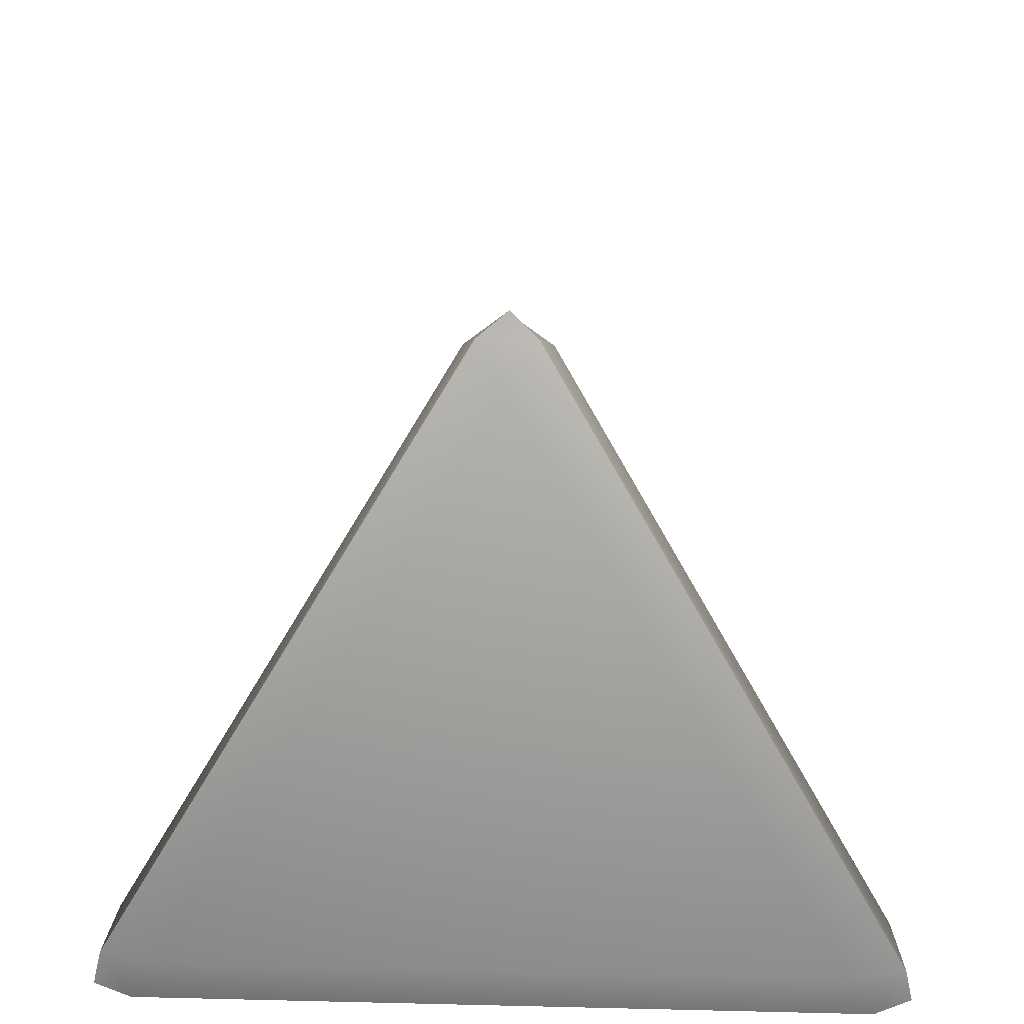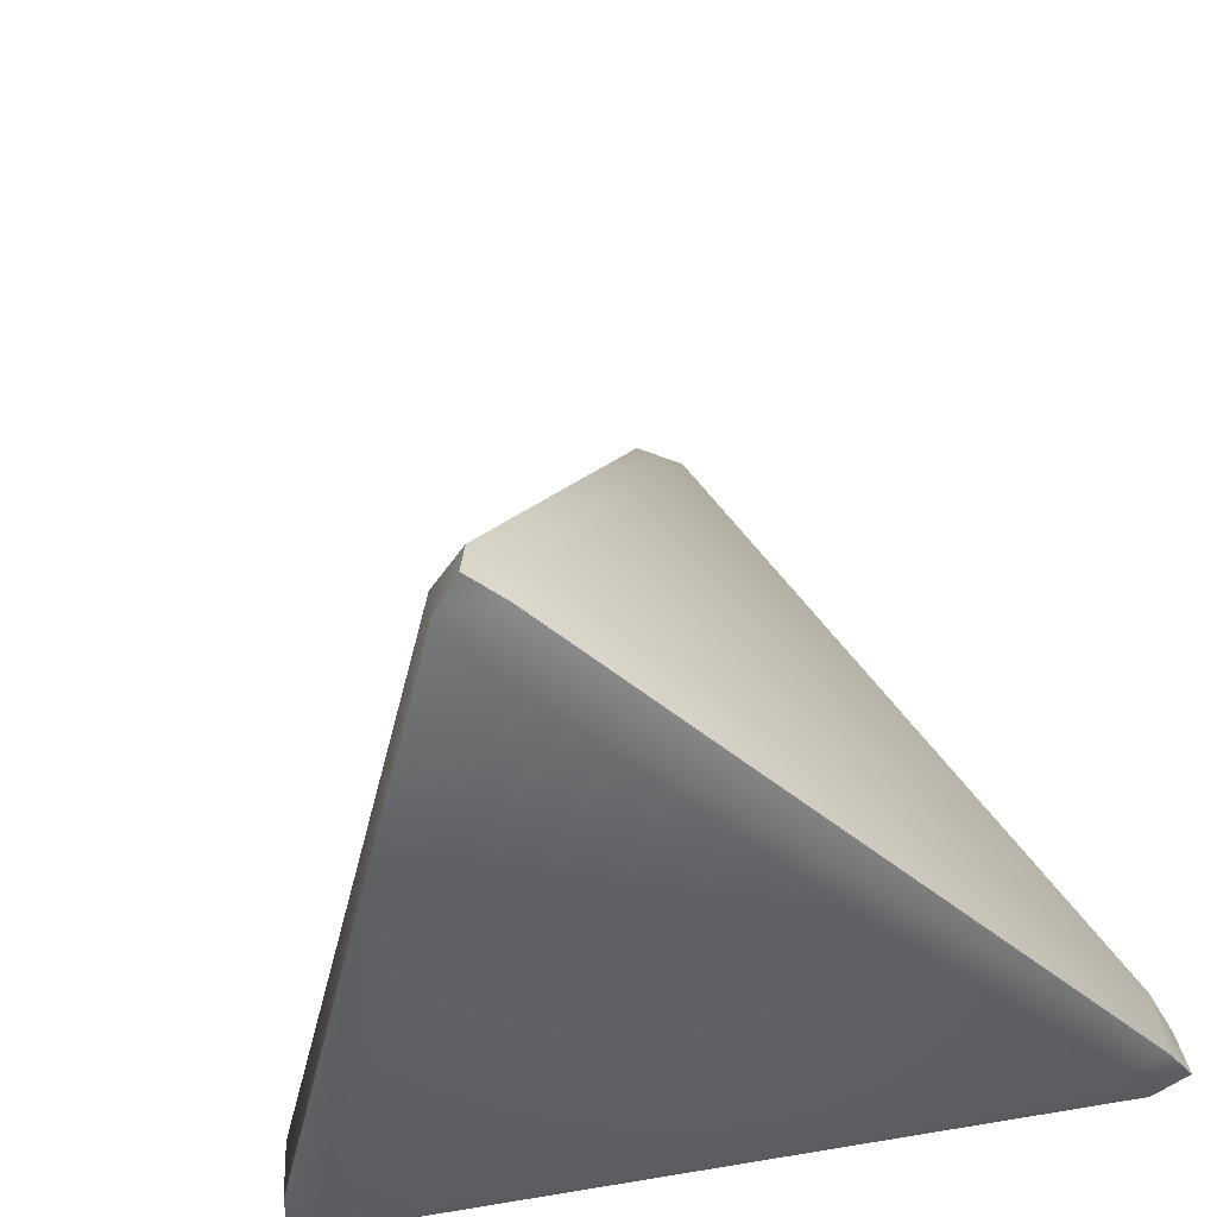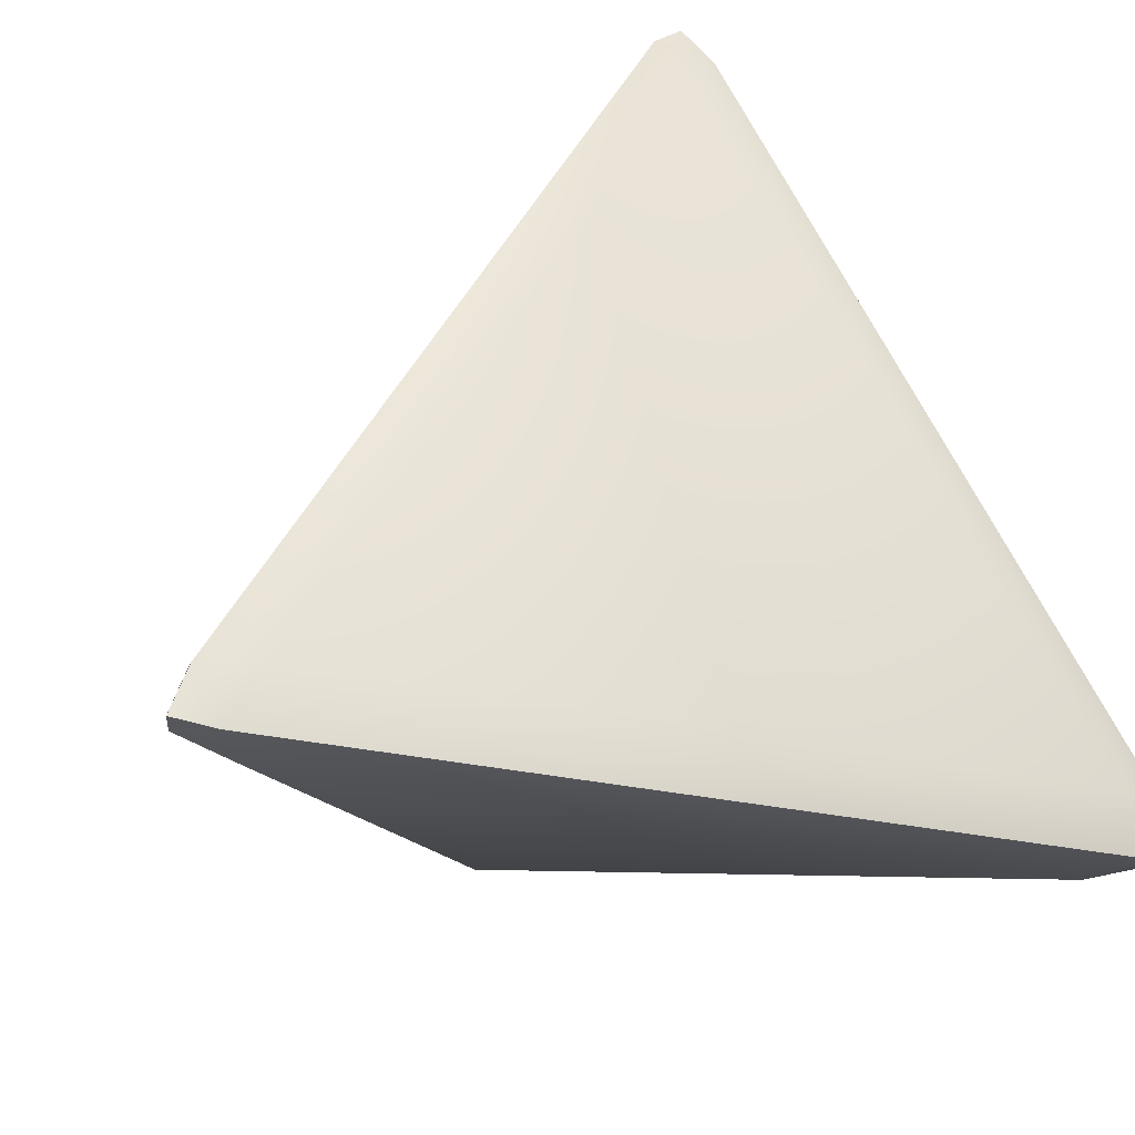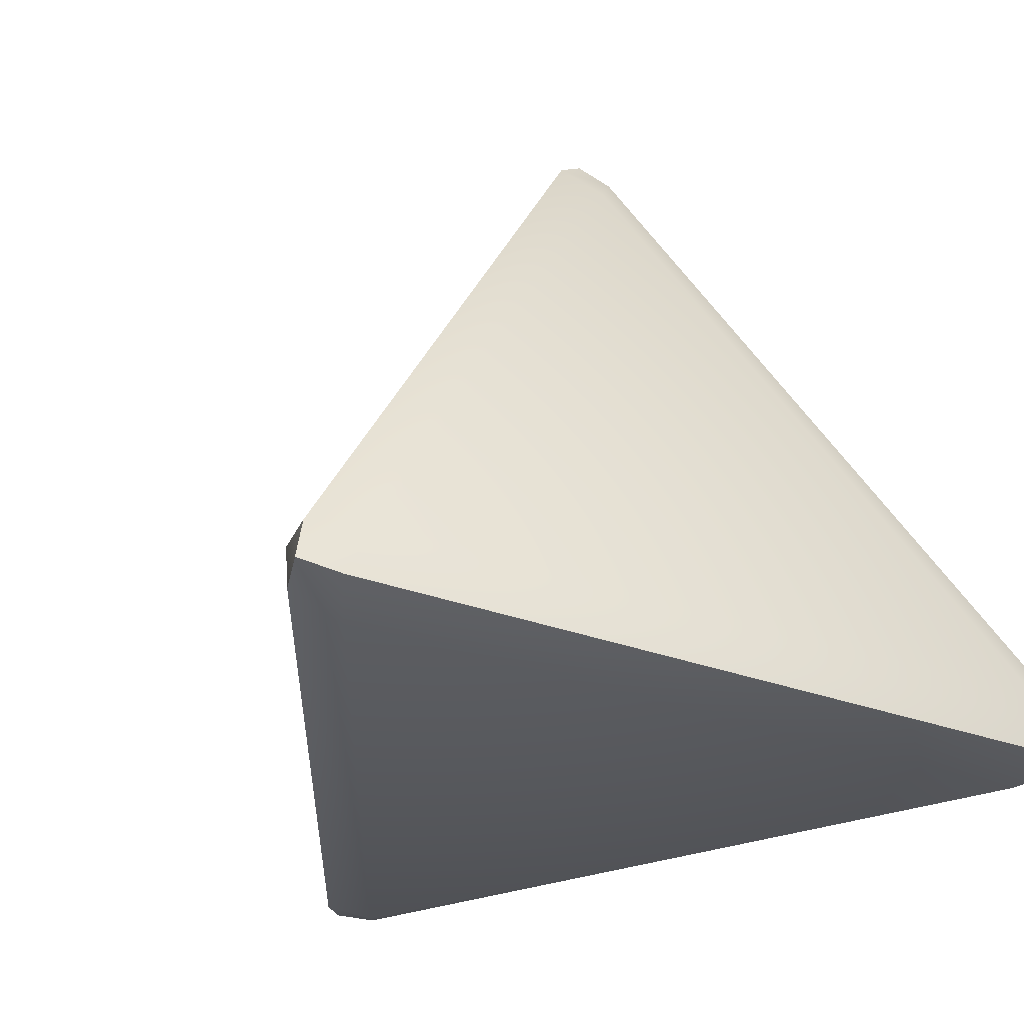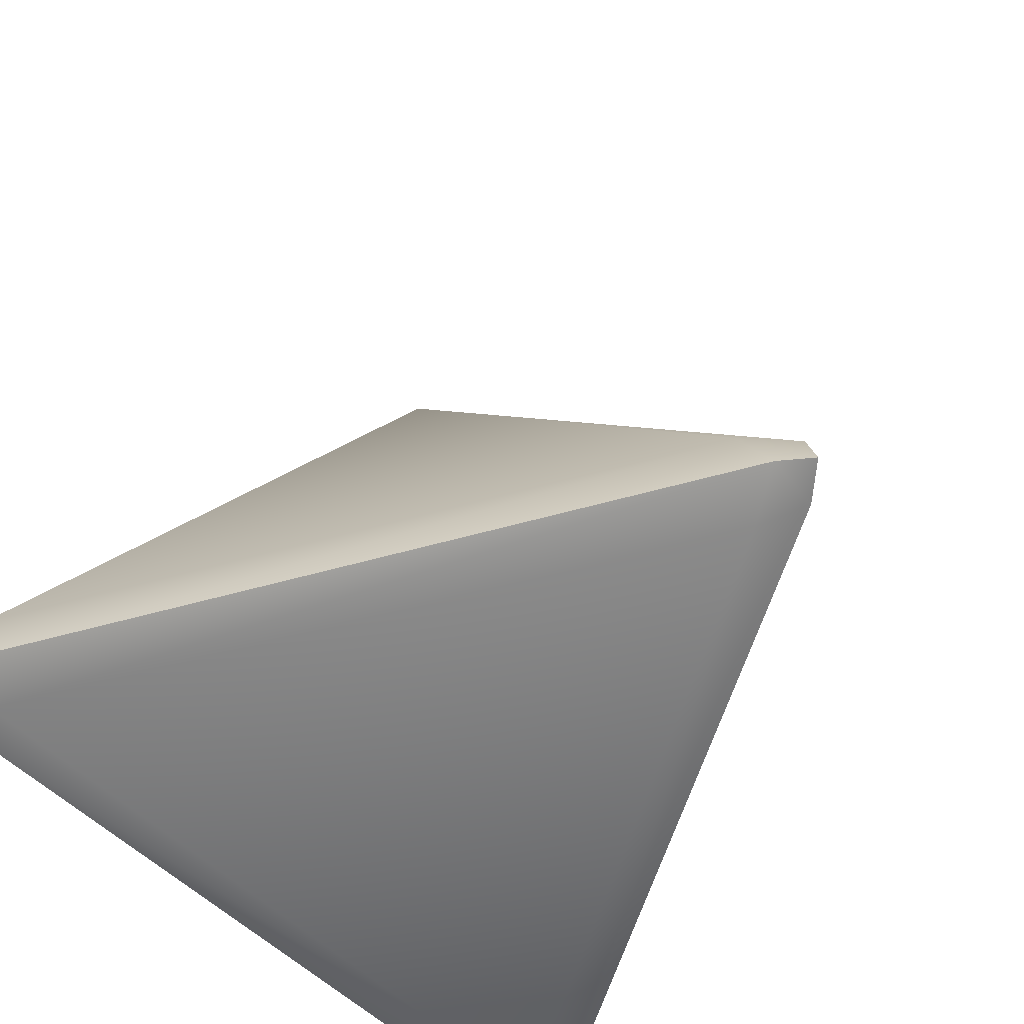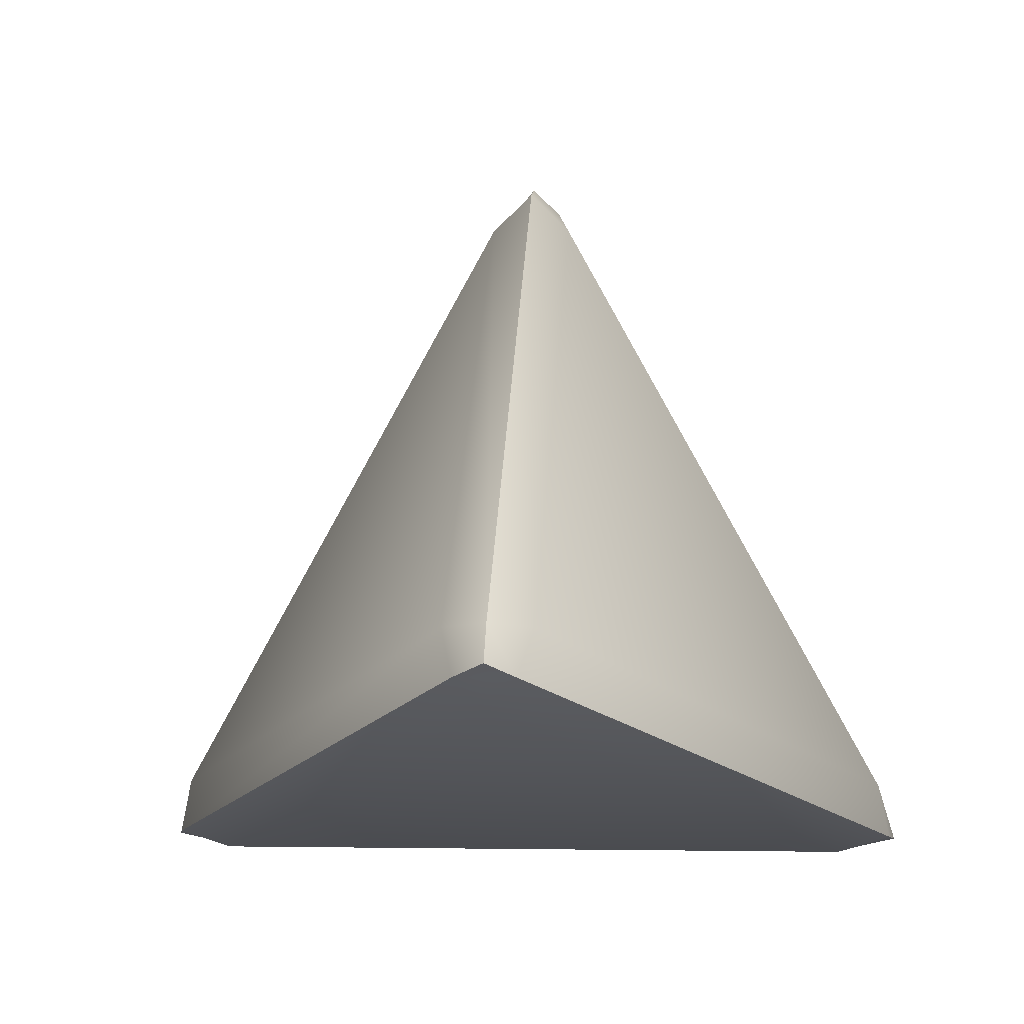
<metadata>
{"format":"obj","ext":"obj","renderer":"f3d","projection":"perspective","resolution":1024,"background":"white","views":[{"elev":39.4,"azim":-178.3,"up":"+Y"},{"elev":-44.9,"azim":16.2,"up":"+Y"},{"elev":-29.3,"azim":-18.3,"up":"+Z"},{"elev":-28.4,"azim":149.8,"up":"+Y"},{"elev":-56.9,"azim":-44.8,"up":"+Y"},{"elev":-1.0,"azim":-175.6,"up":"+Z"}]}
</metadata>
<code>
v  -0.0499 -0.3391 0.5611
v  -0.4707 -0.3391 -0.1976
v  -0.0499 0.3514 0.0358
v  0.0018 -0.3455 0.6127
v  0.0018 -0.3923 0.6254
v  -0.0331 -0.4027 0.5933
v  -0 0.3886 0.0427
v  -0.0337 0.3968 -0.0167
v  -0.4853 -0.3442 -0.2672
v  -0.4956 -0.3892 -0.2748
v  -0.4784 -0.3964 -0.2226
v  -0 0.4239 -0
v  0.0018 -0.4239 0.5324
v  0.4226 -0.4239 -0.2263
v  -0.419 -0.4239 -0.2263
v  -0.4498 -0.4025 -0.2869
v  0.4534 -0.4025 -0.2869
v  0.4998 -0.3913 -0.2755
v  0.4827 -0.3985 -0.2234
v  0.0367 -0.3994 0.5835
v  -0.0331 -0.4027 0.5933
v  0.0018 -0.3923 0.6254
v  -0.4784 -0.3964 -0.2226
v  -0.4956 -0.3892 -0.2748
v  0.0535 -0.3391 0.5611
v  0.0535 0.3514 0.0358
v  0.4743 -0.3391 -0.1976
v  0.4889 -0.3442 -0.2672
v  0.0373 0.3968 -0.0167
v  -0 0.4239 -0
v  -0 0.3886 0.0427
v  0.4827 -0.3985 -0.2234
v  0.4998 -0.3913 -0.2755
v  0.0018 -0.3455 0.6127
v  0.0367 -0.3994 0.5835
v  0.0018 -0.3923 0.6254
v  0.0018 0.3472 -0.0561
v  -0.4159 -0.3382 -0.2878
v  0.4195 -0.3382 -0.2878
v  -0.4853 -0.3442 -0.2672
v  -0.4498 -0.4025 -0.2869
v  -0.4956 -0.3892 -0.2748
v  -0.0337 0.3968 -0.0167
v  0.0373 0.3968 -0.0167
v  -0 0.4239 -0
v  0.4534 -0.4025 -0.2869
v  0.4889 -0.3442 -0.2672
v  0.4998 -0.3913 -0.2755
g d4
f 3 2 1
f 1 4 3
f 4 1 5
f 6 5 1
f 7 3 4
f 3 8 2
f 3 7 8
f 9 2 8
f 9 10 2
f 11 2 10
f 6 1 11
f 2 11 1
f 12 8 7
f 15 14 13
f 15 16 14
f 17 14 16
f 17 18 14
f 19 14 18
f 14 19 13
f 20 13 19
f 13 20 21
f 13 21 15
f 22 21 20
f 15 23 16
f 23 15 21
f 24 16 23
f 27 26 25
f 27 28 26
f 29 26 28
f 29 30 26
f 31 26 30
f 26 31 25
f 27 32 28
f 33 28 32
f 34 25 31
f 25 34 35
f 25 35 27
f 32 27 35
f 36 35 34
f 39 38 37
f 38 40 37
f 38 41 40
f 42 40 41
f 43 37 40
f 37 43 44
f 37 44 39
f 45 44 43
f 39 46 38
f 41 38 46
f 39 47 46
f 47 39 44
f 48 46 47

</code>
